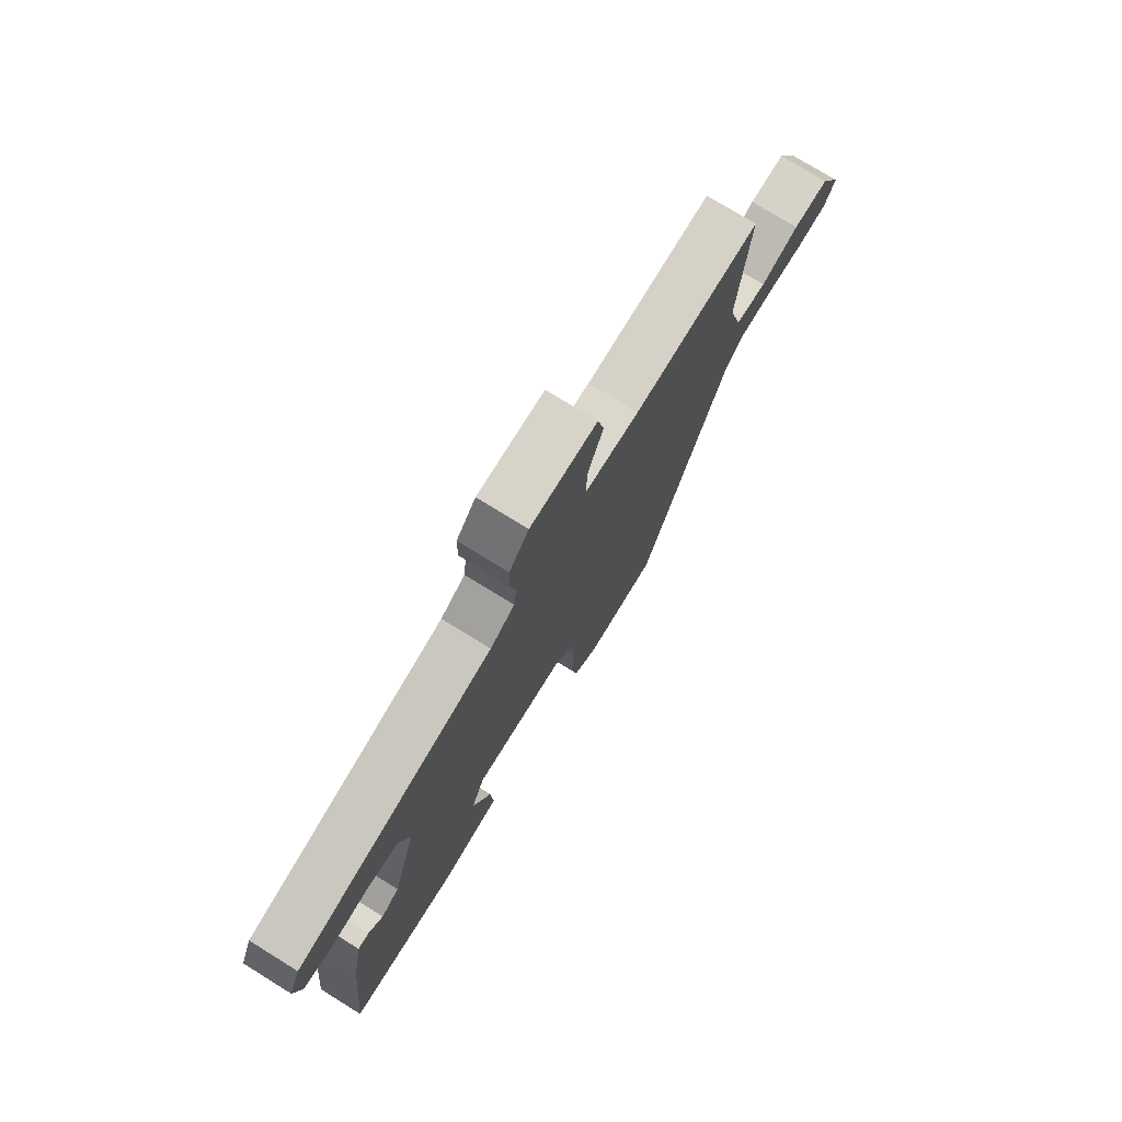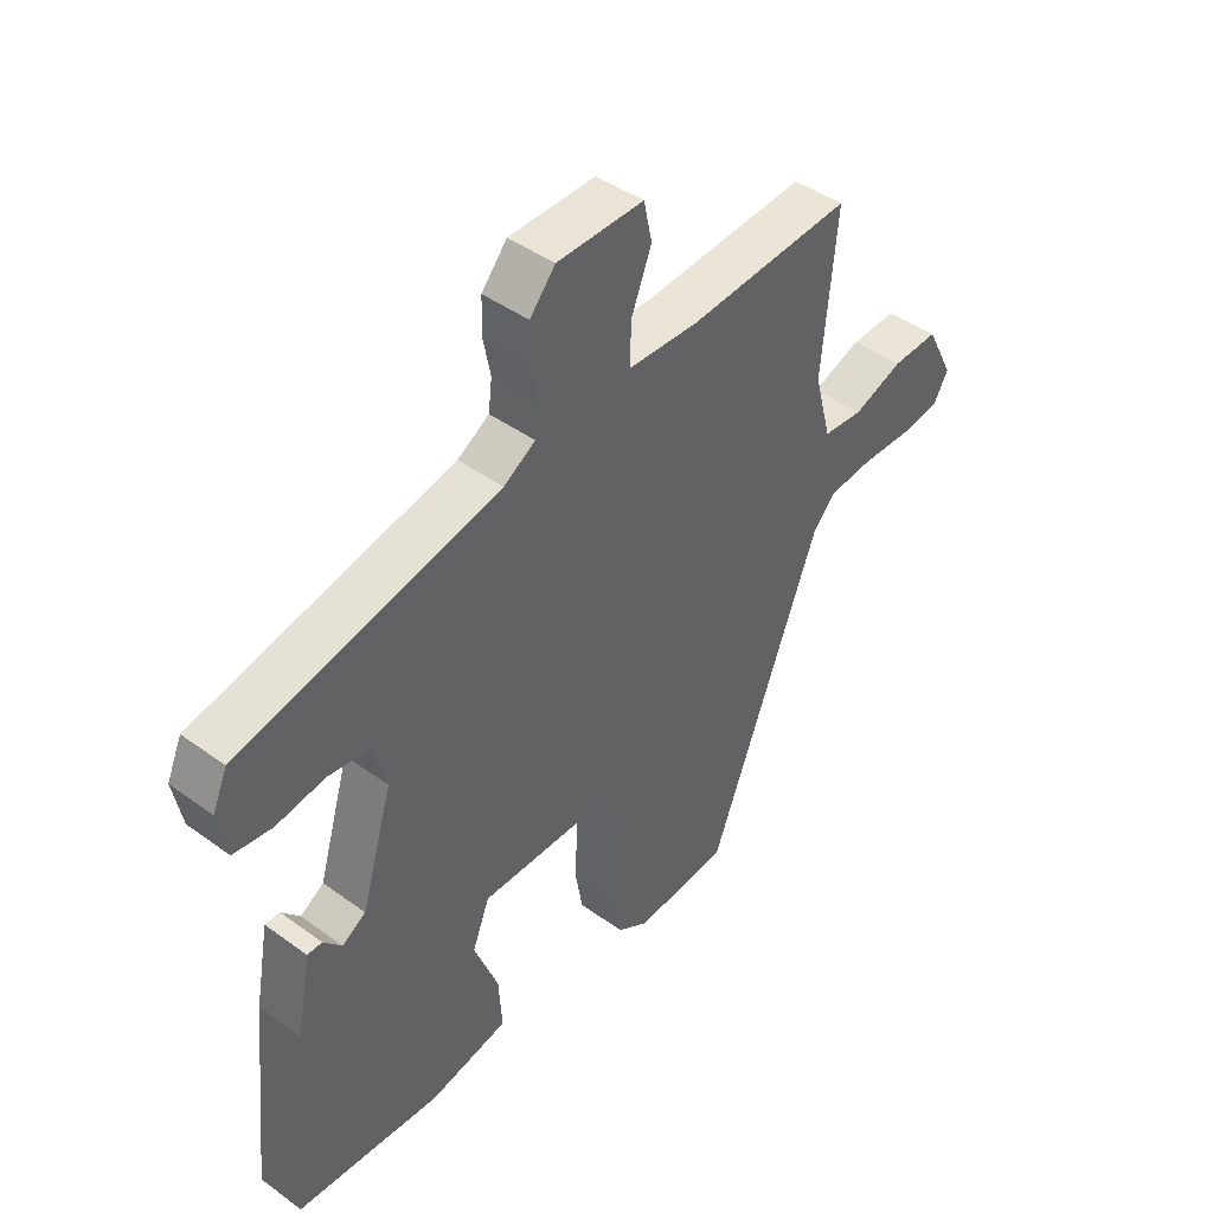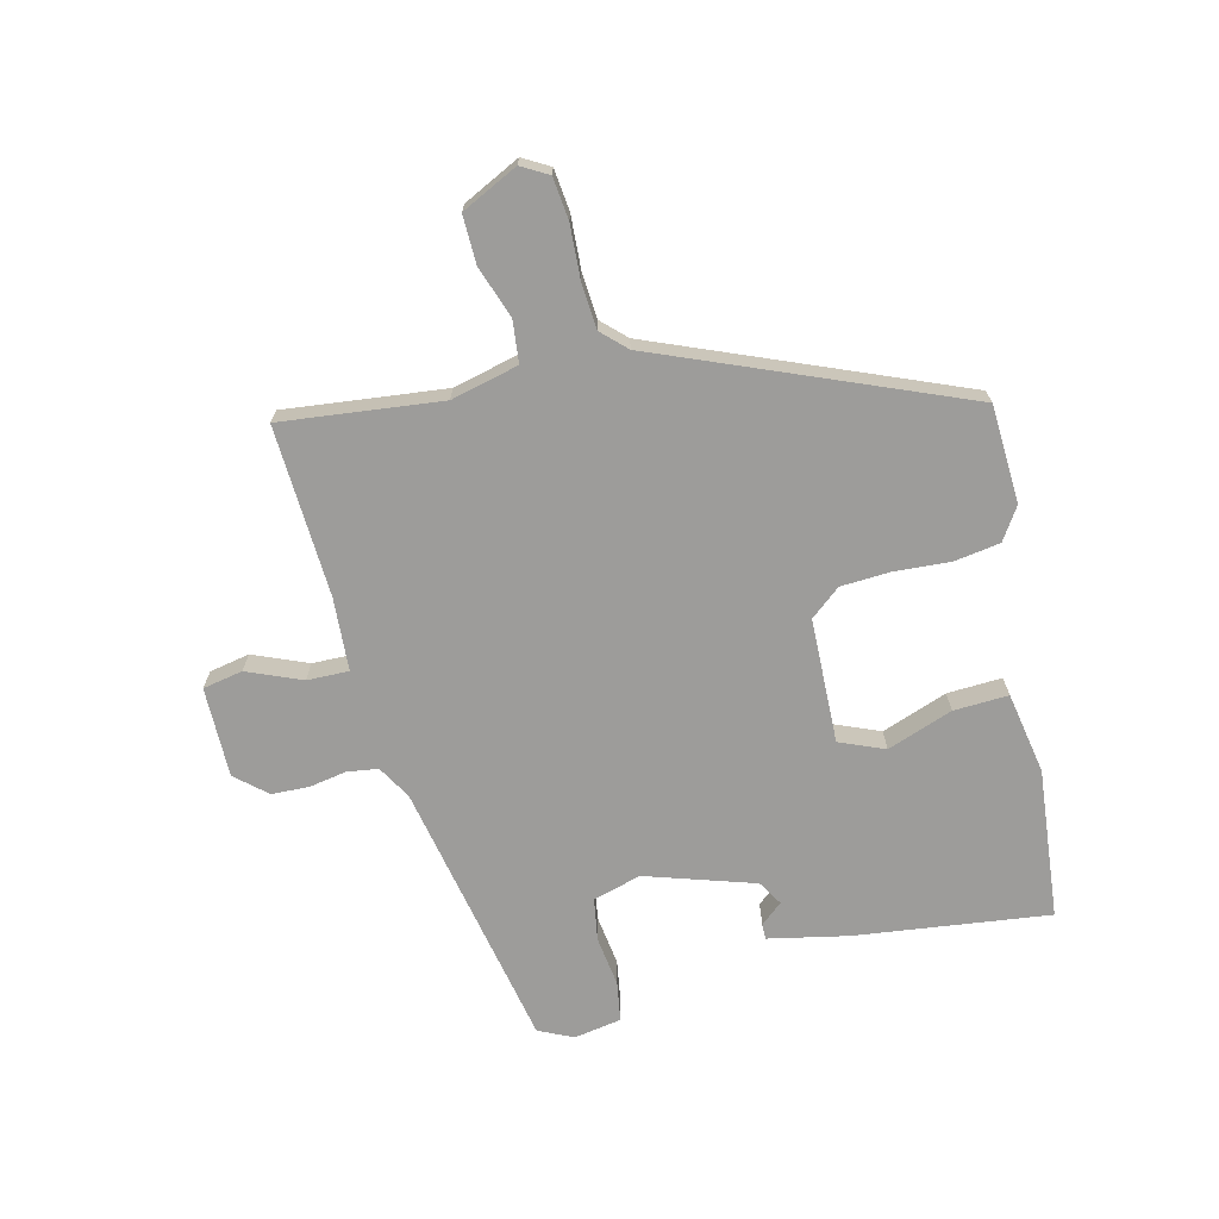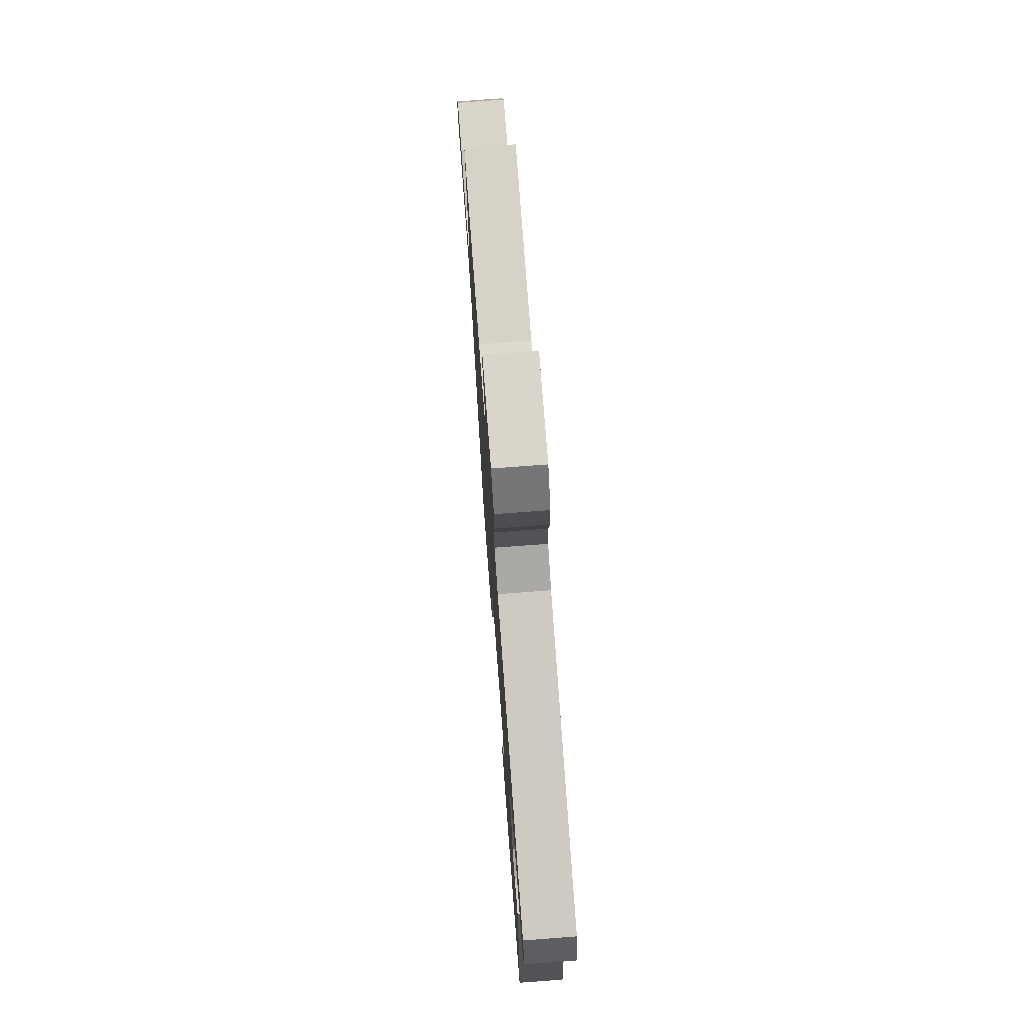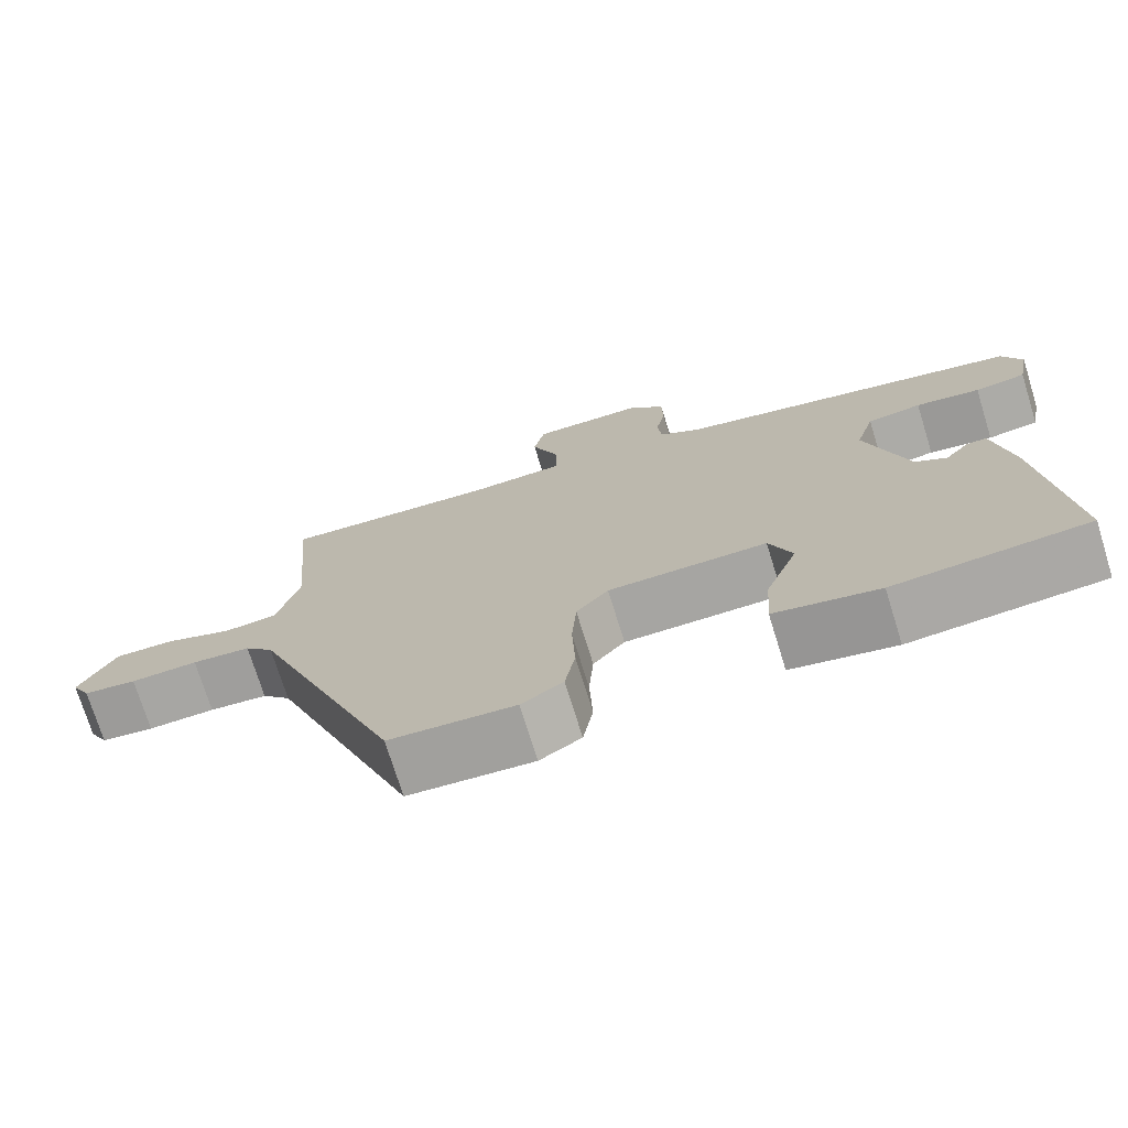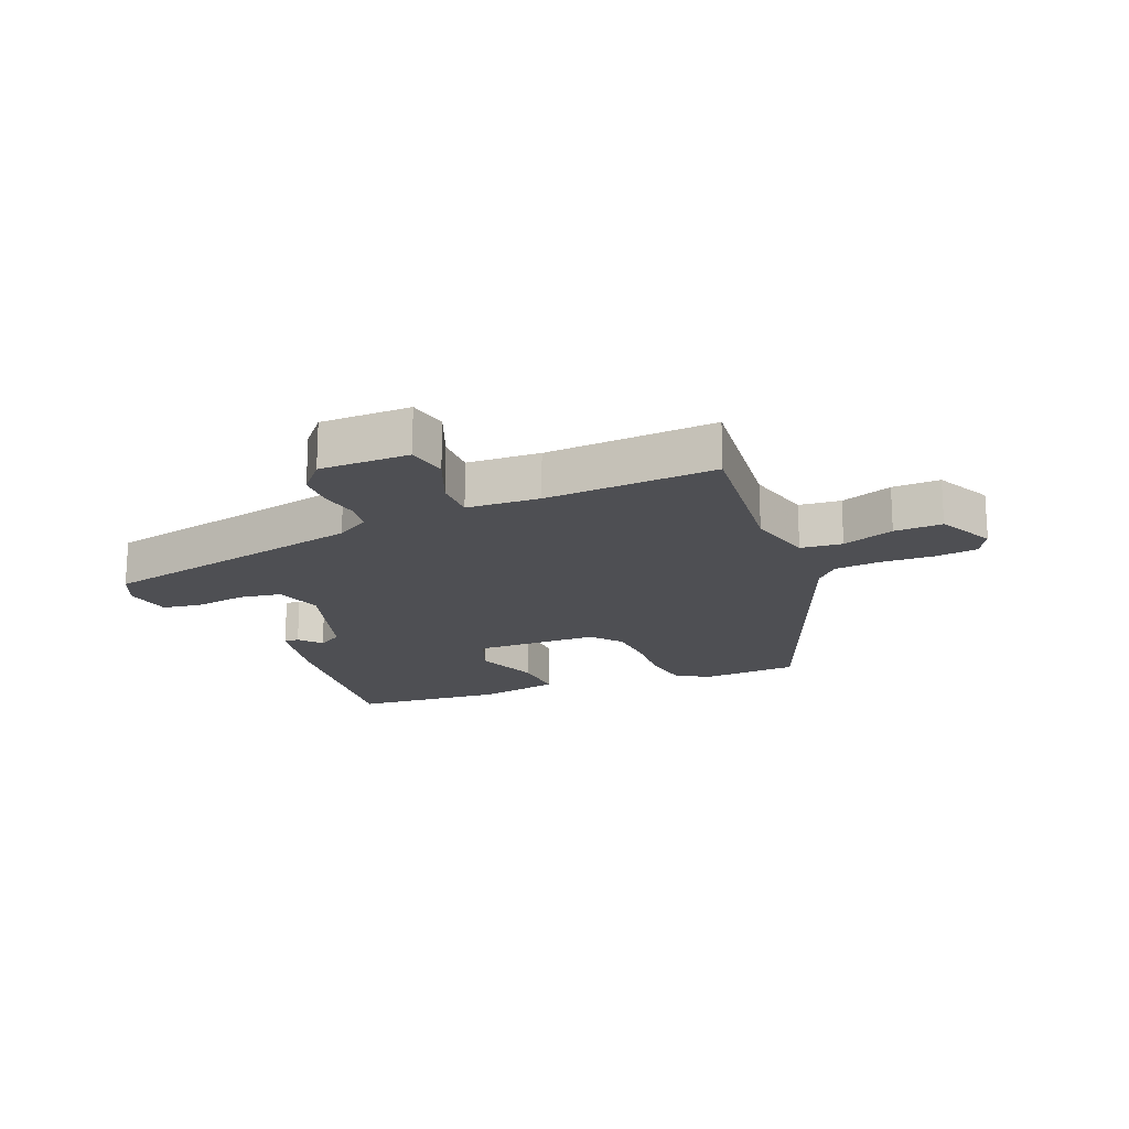
<metadata>
{"format":"obj","ext":"obj","renderer":"f3d","projection":"perspective","resolution":1024,"background":"white","views":[{"elev":75.4,"azim":-58.3,"up":"+Z"},{"elev":43.6,"azim":-49.4,"up":"+Z"},{"elev":-70.0,"azim":102.6,"up":"+Y"},{"elev":73.6,"azim":-94.3,"up":"+Z"},{"elev":-73.4,"azim":-162.8,"up":"+Z"},{"elev":-18.2,"azim":21.6,"up":"+Y"}]}
</metadata>
<code>
v -0.514 0.07 0.399
v -0.075 0.07 0.496
v -0.021 0.07 0.529
v -0.015 0.07 0.58
v -0.027 0.07 0.64
v -0.026 0.07 0.701
v 0.017 0.07 0.752
v 0.164 0.07 0.754
v 0.178 0.07 0.689
v 0.143 0.07 0.6
v 0.143 0.07 0.532
v 0.262 0.07 0.527
v 0.54 0.07 0.546
v 0.516 0.07 0.285
v 0.545 0.07 0.176
v 0.613 0.07 0.17
v 0.697 0.07 0.201
v 0.775 0.07 0.204
v 0.822 0.07 0.113
v 0.798 0.07 0.069
v 0.73 0.07 0.06
v 0.644 0.07 0.063
v 0.569 0.07 0.056
v 0.532 0.07 0.016
v 0.342 0.07 -0.475
v 0.183 0.07 -0.486
v 0.13 0.07 -0.453
v 0.117 0.07 -0.379
v 0.121 0.07 -0.289
v 0.115 0.07 -0.207
v 0.074 0.07 -0.159
v -0.129 0.07 -0.157
v -0.158 0.07 -0.231
v -0.117 0.07 -0.337
v -0.111 0.07 -0.426
v -0.244 0.07 -0.453
v -0.49 0.07 -0.434
v -0.457 0.07 -0.117
v -0.433 0.07 0.013
v -0.408 0.07 0.013
v -0.377 0.07 -0.022
v -0.337 0.07 0.003
v -0.284 0.07 0.181
v -0.308 0.07 0.259
v -0.377 0.07 0.269
v -0.459 0.07 0.256
v -0.524 0.07 0.265
v -0.539 0.07 0.342
v -0.514 0 0.399
v -0.075 0 0.496
v -0.021 0 0.529
v -0.015 0 0.58
v -0.027 0 0.64
v -0.026 0 0.701
v 0.017 0 0.752
v 0.164 0 0.754
v 0.178 0 0.689
v 0.143 0 0.6
v 0.143 0 0.532
v 0.262 0 0.527
v 0.54 0 0.546
v 0.516 0 0.285
v 0.545 0 0.176
v 0.613 0 0.17
v 0.697 0 0.201
v 0.775 0 0.204
v 0.822 0 0.113
v 0.798 0 0.069
v 0.73 0 0.06
v 0.644 0 0.063
v 0.569 0 0.056
v 0.532 0 0.016
v 0.342 0 -0.475
v 0.183 0 -0.486
v 0.13 0 -0.453
v 0.117 0 -0.379
v 0.121 0 -0.289
v 0.115 0 -0.207
v 0.074 0 -0.159
v -0.129 0 -0.157
v -0.158 0 -0.231
v -0.117 0 -0.337
v -0.111 0 -0.426
v -0.244 0 -0.453
v -0.49 0 -0.434
v -0.457 0 -0.117
v -0.433 0 0.013
v -0.408 0 0.013
v -0.377 0 -0.022
v -0.337 0 0.003
v -0.284 0 0.181
v -0.308 0 0.259
v -0.377 0 0.269
v -0.459 0 0.256
v -0.524 0 0.265
v -0.539 0 0.342
f 45 46 47 48
f 44 45 48 1
f 38 39 40 41
f 38 41 42
f 37 38 42
f 36 37 42
f 33 34 35 36
f 33 36 42 43
f 26 27 28 29
f 24 25 26 29
f 23 24 29 30
f 19 20 21 22
f 19 22 23
f 16 17 18 19
f 15 16 19 23
f 14 15 23 30
f 12 13 14 30
f 7 8 9 10
f 7 10 11
f 4 5 6 7
f 3 4 7 11
f 2 3 11 12
f 44 1 2 12
f 32 33 43
f 31 32 43 44
f 12 30 31
f 12 31 44
f 96 95 94 93
f 49 96 93 92
f 89 88 87 86
f 90 89 86
f 90 86 85
f 90 85 84
f 84 83 82 81
f 91 90 84 81
f 77 76 75 74
f 77 74 73 72
f 78 77 72 71
f 70 69 68 67
f 71 70 67
f 67 66 65 64
f 71 67 64 63
f 78 71 63 62
f 78 62 61 60
f 58 57 56 55
f 59 58 55
f 55 54 53 52
f 59 55 52 51
f 60 59 51 50
f 60 50 49 92
f 91 81 80
f 92 91 80 79
f 79 78 60
f 92 79 60
f 1 49 50 2
f 2 50 51 3
f 3 51 52 4
f 4 52 53 5
f 5 53 54 6
f 6 54 55 7
f 7 55 56 8
f 8 56 57 9
f 9 57 58 10
f 10 58 59 11
f 11 59 60 12
f 12 60 61 13
f 13 61 62 14
f 14 62 63 15
f 15 63 64 16
f 16 64 65 17
f 17 65 66 18
f 18 66 67 19
f 19 67 68 20
f 20 68 69 21
f 21 69 70 22
f 22 70 71 23
f 23 71 72 24
f 24 72 73 25
f 25 73 74 26
f 26 74 75 27
f 27 75 76 28
f 28 76 77 29
f 29 77 78 30
f 30 78 79 31
f 31 79 80 32
f 32 80 81 33
f 33 81 82 34
f 34 82 83 35
f 35 83 84 36
f 36 84 85 37
f 37 85 86 38
f 38 86 87 39
f 39 87 88 40
f 40 88 89 41
f 41 89 90 42
f 42 90 91 43
f 43 91 92 44
f 44 92 93 45
f 45 93 94 46
f 46 94 95 47
f 47 95 96 48
f 48 96 49 1

</code>
